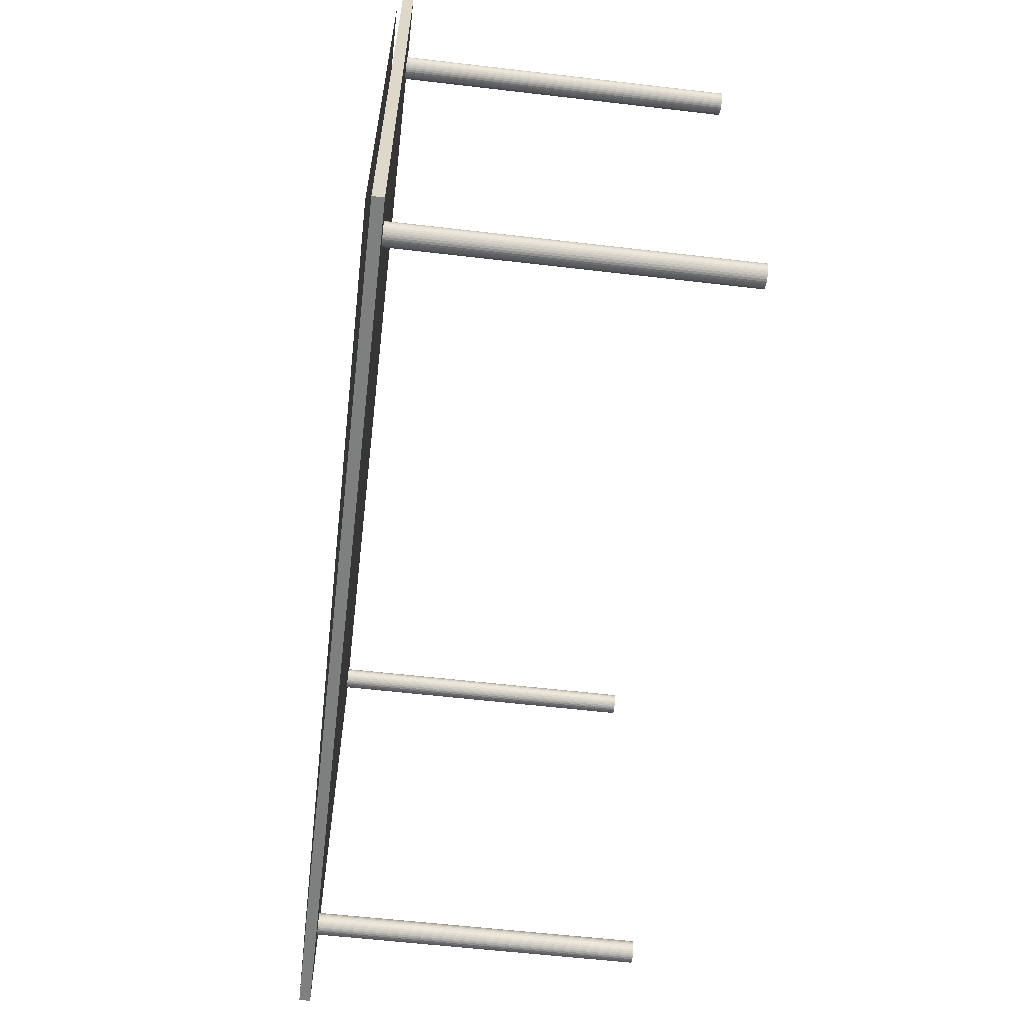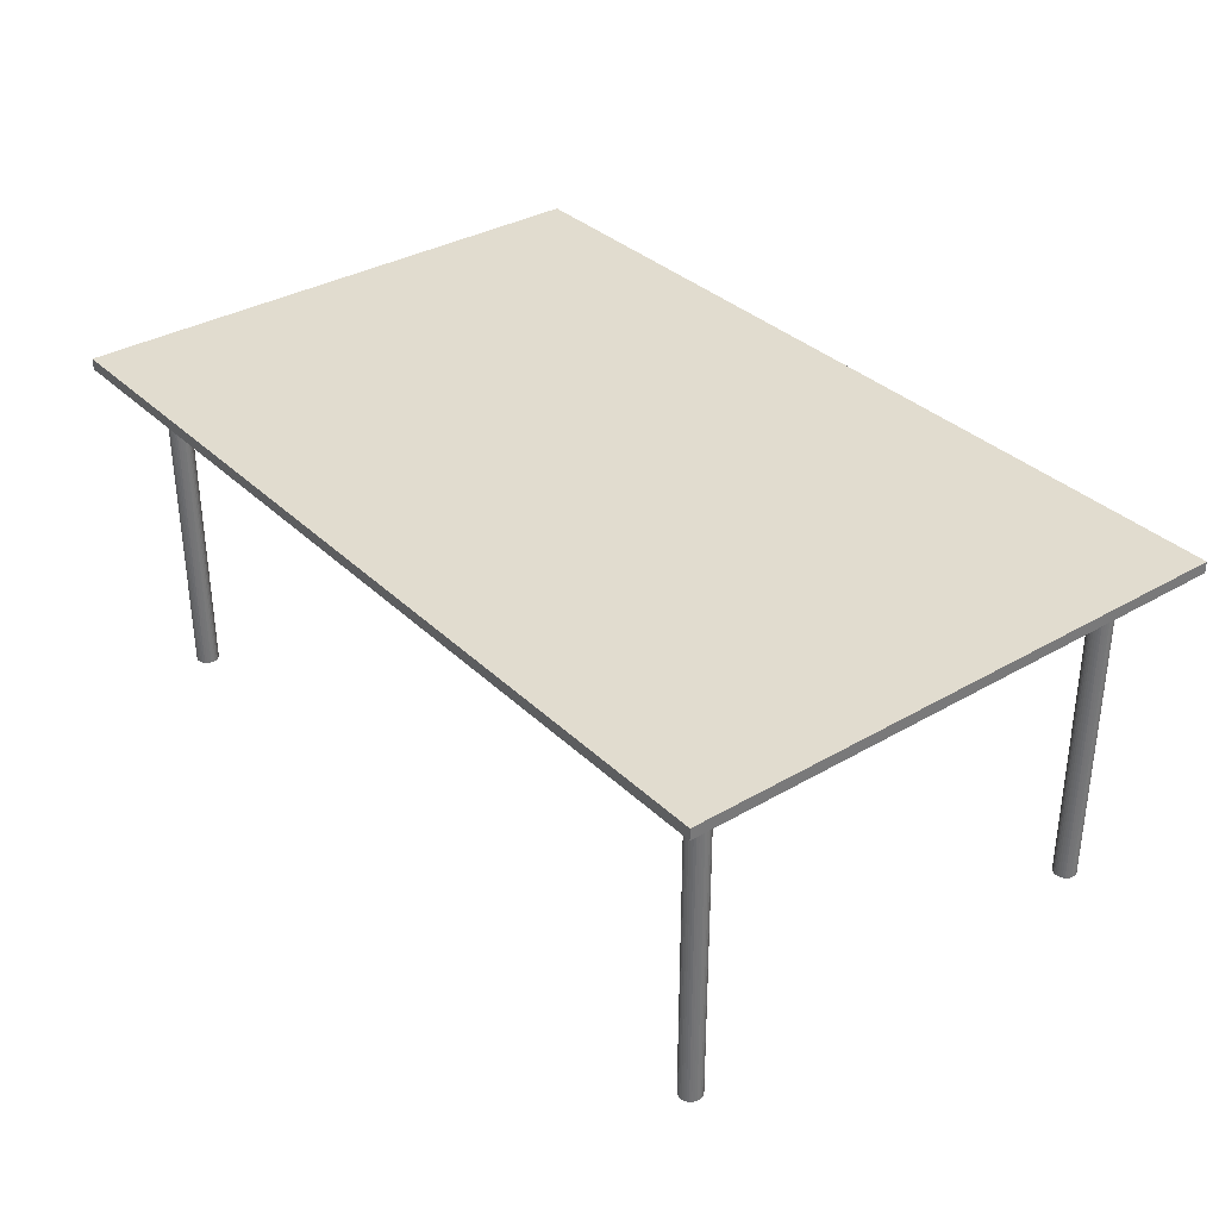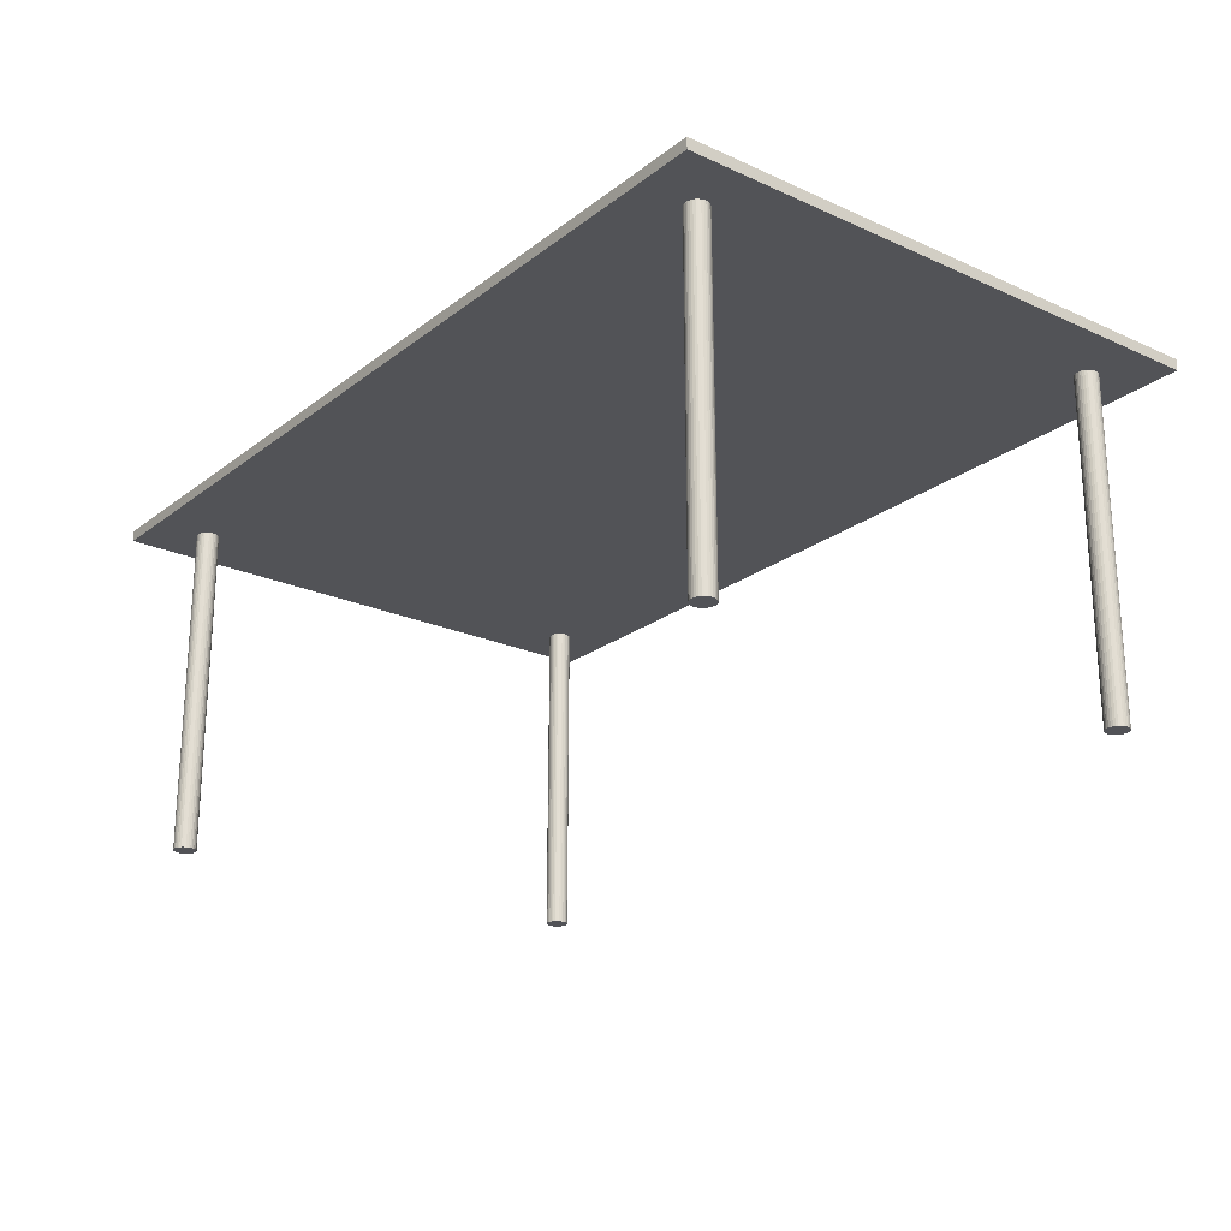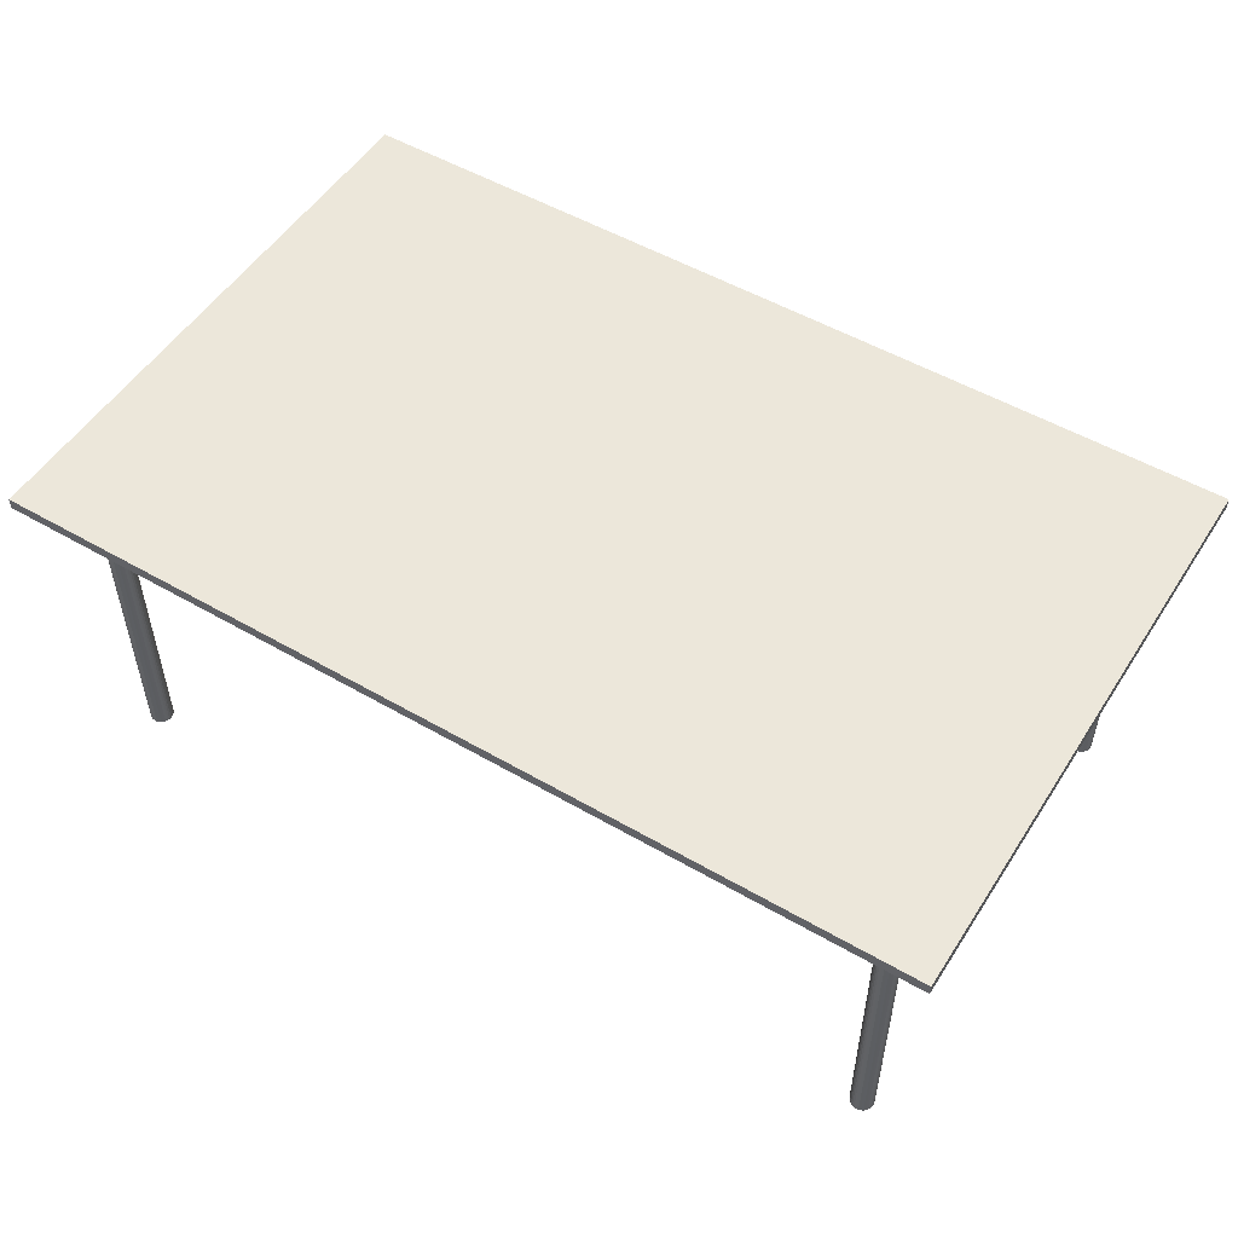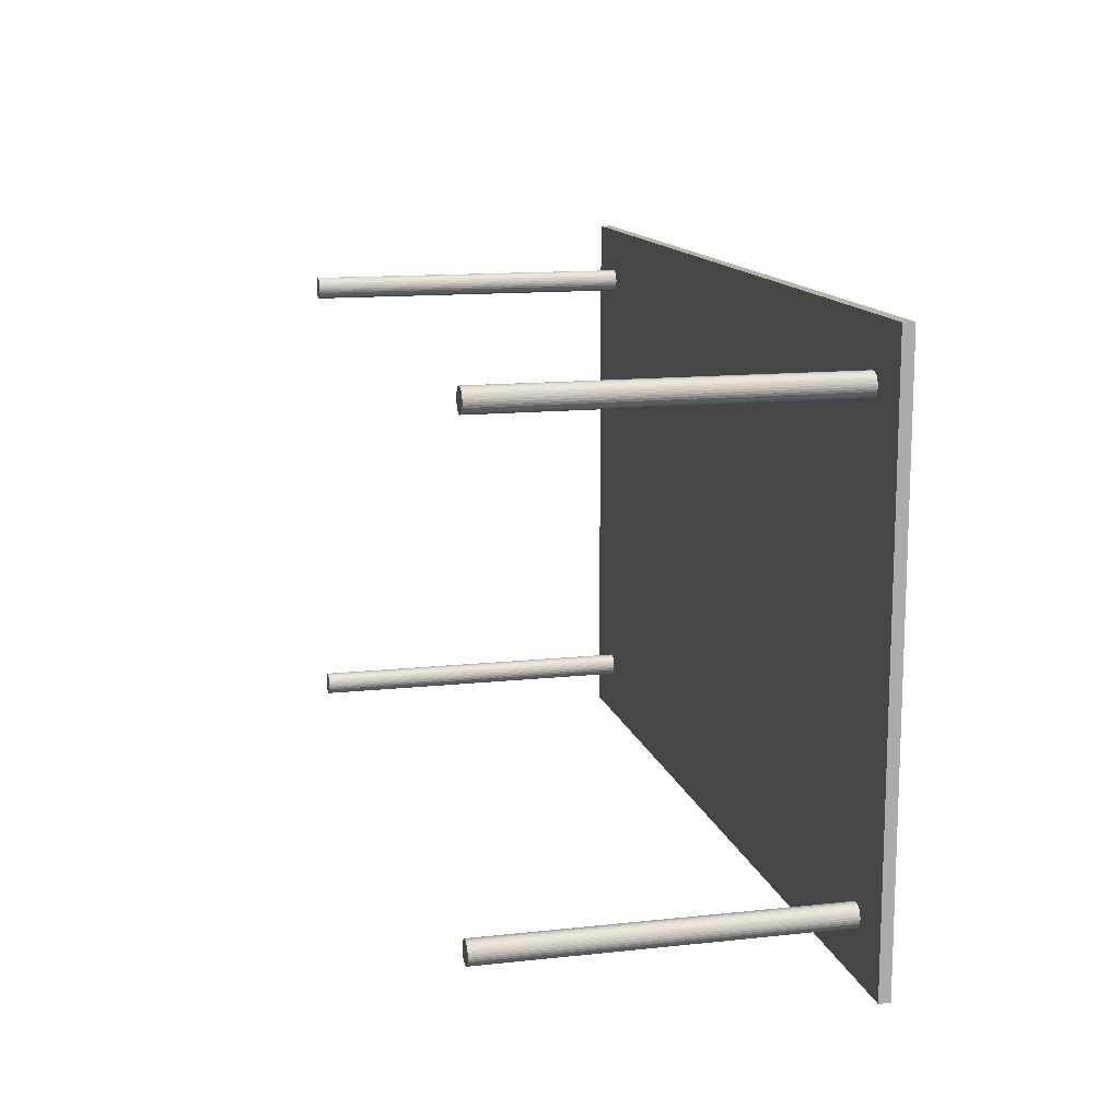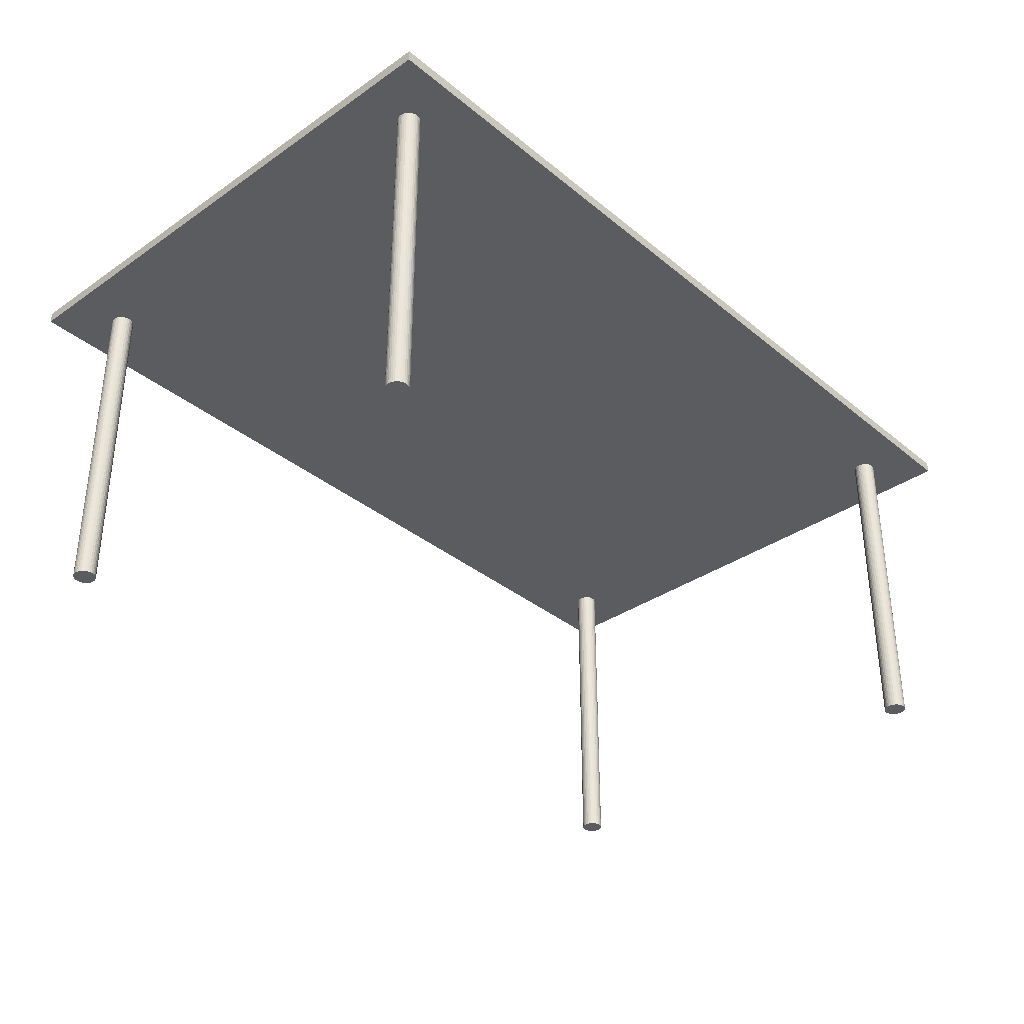
<metadata>
{"format":"obj","ext":"obj","renderer":"f3d","projection":"perspective","resolution":1024,"background":"white","views":[{"elev":-59.6,"azim":83.2,"up":"+Y"},{"elev":34.2,"azim":-128.2,"up":"+Z"},{"elev":-22.5,"azim":52.2,"up":"+Z"},{"elev":52.4,"azim":32.0,"up":"+Z"},{"elev":13.3,"azim":-103.8,"up":"+Y"},{"elev":-34.8,"azim":-47.4,"up":"+Z"}]}
</metadata>
<code>
o Cube_Cube.001
v -600 375.1 7.5
v -600 375.1 -7.5
v -600 -374.9 7.5
v -600 -374.9 -7.5
v 600 375.1 7.5
v 600 375.1 -7.5
v 600 -374.9 7.5
v 600 -374.9 -7.5
v -525 -314.9 -3.75
v -525 -314.9 -453.8
v -522.1 -314.6 -3.75
v -522.1 -314.6 -453.8
v -519.3 -313.7 -3.75
v -519.3 -313.7 -453.8
v -516.7 -312.3 -3.75
v -516.7 -312.3 -453.8
v -514.4 -310.5 -3.75
v -514.4 -310.5 -453.8
v -512.5 -308.2 -3.75
v -512.5 -308.2 -453.8
v -511.1 -305.6 -3.75
v -511.1 -305.6 -453.8
v -510.3 -302.8 -3.75
v -510.3 -302.8 -453.8
v -510 -299.9 -3.75
v -510 -299.9 -453.8
v -510.3 -296.9 -3.75
v -510.3 -296.9 -453.8
v -511.1 -294.1 -3.75
v -511.1 -294.1 -453.8
v -512.5 -291.5 -3.75
v -512.5 -291.5 -453.8
v -514.4 -289.2 -3.75
v -514.4 -289.2 -453.8
v -516.7 -287.4 -3.75
v -516.7 -287.4 -453.8
v -519.3 -286 -3.75
v -519.3 -286 -453.8
v -522.1 -285.1 -3.75
v -522.1 -285.1 -453.8
v -525 -284.9 -3.75
v -525 -284.9 -453.8
v -527.9 -285.1 -3.75
v -527.9 -285.1 -453.8
v -530.7 -286 -3.75
v -530.7 -286 -453.8
v -533.3 -287.4 -3.75
v -533.3 -287.4 -453.8
v -535.6 -289.2 -3.75
v -535.6 -289.2 -453.8
v -537.5 -291.5 -3.75
v -537.5 -291.5 -453.8
v -538.9 -294.1 -3.75
v -538.9 -294.1 -453.8
v -539.7 -296.9 -3.75
v -539.7 -296.9 -453.8
v -540 -299.9 -3.75
v -540 -299.9 -453.8
v -539.7 -302.8 -3.75
v -539.7 -302.8 -453.8
v -538.9 -305.6 -3.75
v -538.9 -305.6 -453.8
v -537.5 -308.2 -3.75
v -537.5 -308.2 -453.8
v -535.6 -310.5 -3.75
v -535.6 -310.5 -453.8
v -533.3 -312.3 -3.75
v -533.3 -312.3 -453.8
v -530.7 -313.7 -3.75
v -530.7 -313.7 -453.8
v -527.9 -314.6 -3.75
v -527.9 -314.6 -453.8
v -525 285.1 -3.75
v -525 285.1 -453.8
v -522.1 285.4 -3.75
v -522.1 285.4 -453.8
v -519.3 286.3 -3.75
v -519.3 286.3 -453.8
v -516.7 287.7 -3.75
v -516.7 287.7 -453.8
v -514.4 289.5 -3.75
v -514.4 289.5 -453.8
v -512.5 291.8 -3.75
v -512.5 291.8 -453.8
v -511.1 294.4 -3.75
v -511.1 294.4 -453.8
v -510.3 297.2 -3.75
v -510.3 297.2 -453.8
v -510 300.1 -3.75
v -510 300.1 -453.8
v -510.3 303.1 -3.75
v -510.3 303.1 -453.8
v -511.1 305.9 -3.75
v -511.1 305.9 -453.8
v -512.5 308.5 -3.75
v -512.5 308.5 -453.8
v -514.4 310.8 -3.75
v -514.4 310.8 -453.8
v -516.7 312.6 -3.75
v -516.7 312.6 -453.8
v -519.3 314 -3.75
v -519.3 314 -453.8
v -522.1 314.9 -3.75
v -522.1 314.9 -453.8
v -525 315.1 -3.75
v -525 315.1 -453.8
v -527.9 314.9 -3.75
v -527.9 314.9 -453.8
v -530.7 314 -3.75
v -530.7 314 -453.8
v -533.3 312.6 -3.75
v -533.3 312.6 -453.8
v -535.6 310.8 -3.75
v -535.6 310.8 -453.8
v -537.5 308.5 -3.75
v -537.5 308.5 -453.8
v -538.9 305.9 -3.75
v -538.9 305.9 -453.8
v -539.7 303.1 -3.75
v -539.7 303.1 -453.8
v -540 300.1 -3.75
v -540 300.1 -453.8
v -539.7 297.2 -3.75
v -539.7 297.2 -453.8
v -538.9 294.4 -3.75
v -538.9 294.4 -453.8
v -537.5 291.8 -3.75
v -537.5 291.8 -453.8
v -535.6 289.5 -3.75
v -535.6 289.5 -453.8
v -533.3 287.7 -3.75
v -533.3 287.7 -453.8
v -530.7 286.3 -3.75
v -530.7 286.3 -453.8
v -527.9 285.4 -3.75
v -527.9 285.4 -453.8
v 525 -314.9 -3.75
v 525 -314.9 -453.8
v 527.9 -314.6 -3.75
v 527.9 -314.6 -453.8
v 530.7 -313.7 -3.75
v 530.7 -313.7 -453.8
v 533.3 -312.3 -3.75
v 533.3 -312.3 -453.8
v 535.6 -310.5 -3.75
v 535.6 -310.5 -453.8
v 537.5 -308.2 -3.75
v 537.5 -308.2 -453.8
v 538.9 -305.6 -3.75
v 538.9 -305.6 -453.8
v 539.7 -302.8 -3.75
v 539.7 -302.8 -453.8
v 540 -299.9 -3.75
v 540 -299.9 -453.8
v 539.7 -296.9 -3.75
v 539.7 -296.9 -453.8
v 538.9 -294.1 -3.75
v 538.9 -294.1 -453.8
v 537.5 -291.5 -3.75
v 537.5 -291.5 -453.8
v 535.6 -289.2 -3.75
v 535.6 -289.2 -453.8
v 533.3 -287.4 -3.75
v 533.3 -287.4 -453.8
v 530.7 -286 -3.75
v 530.7 -286 -453.8
v 527.9 -285.1 -3.75
v 527.9 -285.1 -453.8
v 525 -284.9 -3.75
v 525 -284.9 -453.8
v 522.1 -285.1 -3.75
v 522.1 -285.1 -453.8
v 519.3 -286 -3.75
v 519.3 -286 -453.8
v 516.7 -287.4 -3.75
v 516.7 -287.4 -453.8
v 514.4 -289.2 -3.75
v 514.4 -289.2 -453.8
v 512.5 -291.5 -3.75
v 512.5 -291.5 -453.8
v 511.1 -294.1 -3.75
v 511.1 -294.1 -453.8
v 510.3 -296.9 -3.75
v 510.3 -296.9 -453.8
v 510 -299.9 -3.75
v 510 -299.9 -453.8
v 510.3 -302.8 -3.75
v 510.3 -302.8 -453.8
v 511.1 -305.6 -3.75
v 511.1 -305.6 -453.8
v 512.5 -308.2 -3.75
v 512.5 -308.2 -453.8
v 514.4 -310.5 -3.75
v 514.4 -310.5 -453.8
v 516.7 -312.3 -3.75
v 516.7 -312.3 -453.8
v 519.3 -313.7 -3.75
v 519.3 -313.7 -453.8
v 522.1 -314.6 -3.75
v 522.1 -314.6 -453.8
v 525 285.1 -3.75
v 525 285.1 -453.8
v 527.9 285.4 -3.75
v 527.9 285.4 -453.8
v 530.7 286.3 -3.75
v 530.7 286.3 -453.8
v 533.3 287.7 -3.75
v 533.3 287.7 -453.8
v 535.6 289.5 -3.75
v 535.6 289.5 -453.8
v 537.5 291.8 -3.75
v 537.5 291.8 -453.8
v 538.9 294.4 -3.75
v 538.9 294.4 -453.8
v 539.7 297.2 -3.75
v 539.7 297.2 -453.8
v 540 300.1 -3.75
v 540 300.1 -453.8
v 539.7 303.1 -3.75
v 539.7 303.1 -453.8
v 538.9 305.9 -3.75
v 538.9 305.9 -453.8
v 537.5 308.5 -3.75
v 537.5 308.5 -453.8
v 535.6 310.8 -3.75
v 535.6 310.8 -453.8
v 533.3 312.6 -3.75
v 533.3 312.6 -453.8
v 530.7 314 -3.75
v 530.7 314 -453.8
v 527.9 314.9 -3.75
v 527.9 314.9 -453.8
v 525 315.1 -3.75
v 525 315.1 -453.8
v 522.1 314.9 -3.75
v 522.1 314.9 -453.8
v 519.3 314 -3.75
v 519.3 314 -453.8
v 516.7 312.6 -3.75
v 516.7 312.6 -453.8
v 514.4 310.8 -3.75
v 514.4 310.8 -453.8
v 512.5 308.5 -3.75
v 512.5 308.5 -453.8
v 511.1 305.9 -3.75
v 511.1 305.9 -453.8
v 510.3 303.1 -3.75
v 510.3 303.1 -453.8
v 510 300.1 -3.75
v 510 300.1 -453.8
v 510.3 297.2 -3.75
v 510.3 297.2 -453.8
v 511.1 294.4 -3.75
v 511.1 294.4 -453.8
v 512.5 291.8 -3.75
v 512.5 291.8 -453.8
v 514.4 289.5 -3.75
v 514.4 289.5 -453.8
v 516.7 287.7 -3.75
v 516.7 287.7 -453.8
v 519.3 286.3 -3.75
v 519.3 286.3 -453.8
v 522.1 285.4 -3.75
v 522.1 285.4 -453.8
v -588 -359.8 8.171
v 588 -359.9 14.33
v -588 360.2 8.171
v 588 360.1 14.33
f 1 2 4 3
f 3 4 8 7
f 7 8 6 5
f 5 6 2 1
f 3 7 5 1
f 8 4 2 6
f 9 10 12 11
f 11 12 14 13
f 13 14 16 15
f 15 16 18 17
f 17 18 20 19
f 19 20 22 21
f 21 22 24 23
f 23 24 26 25
f 25 26 28 27
f 27 28 30 29
f 29 30 32 31
f 31 32 34 33
f 33 34 36 35
f 35 36 38 37
f 37 38 40 39
f 39 40 42 41
f 41 42 44 43
f 43 44 46 45
f 45 46 48 47
f 47 48 50 49
f 49 50 52 51
f 51 52 54 53
f 53 54 56 55
f 55 56 58 57
f 57 58 60 59
f 59 60 62 61
f 61 62 64 63
f 63 64 66 65
f 65 66 68 67
f 67 68 70 69
f 12 10 72 70 68 66 64 62 60 58 56 54 52 50 48 46 44 42 40 38 36 34 32 30 28 26 24 22 20 18 16 14
f 69 70 72 71
f 71 72 10 9
f 9 11 13 15 17 19 21 23 25 27 29 31 33 35 37 39 41 43 45 47 49 51 53 55 57 59 61 63 65 67 69 71
f 73 74 76 75
f 75 76 78 77
f 77 78 80 79
f 79 80 82 81
f 81 82 84 83
f 83 84 86 85
f 85 86 88 87
f 87 88 90 89
f 89 90 92 91
f 91 92 94 93
f 93 94 96 95
f 95 96 98 97
f 97 98 100 99
f 99 100 102 101
f 101 102 104 103
f 103 104 106 105
f 105 106 108 107
f 107 108 110 109
f 109 110 112 111
f 111 112 114 113
f 113 114 116 115
f 115 116 118 117
f 117 118 120 119
f 119 120 122 121
f 121 122 124 123
f 123 124 126 125
f 125 126 128 127
f 127 128 130 129
f 129 130 132 131
f 131 132 134 133
f 76 74 136 134 132 130 128 126 124 122 120 118 116 114 112 110 108 106 104 102 100 98 96 94 92 90 88 86 84 82 80 78
f 133 134 136 135
f 135 136 74 73
f 73 75 77 79 81 83 85 87 89 91 93 95 97 99 101 103 105 107 109 111 113 115 117 119 121 123 125 127 129 131 133 135
f 137 138 140 139
f 139 140 142 141
f 141 142 144 143
f 143 144 146 145
f 145 146 148 147
f 147 148 150 149
f 149 150 152 151
f 151 152 154 153
f 153 154 156 155
f 155 156 158 157
f 157 158 160 159
f 159 160 162 161
f 161 162 164 163
f 163 164 166 165
f 165 166 168 167
f 167 168 170 169
f 169 170 172 171
f 171 172 174 173
f 173 174 176 175
f 175 176 178 177
f 177 178 180 179
f 179 180 182 181
f 181 182 184 183
f 183 184 186 185
f 185 186 188 187
f 187 188 190 189
f 189 190 192 191
f 191 192 194 193
f 193 194 196 195
f 195 196 198 197
f 140 138 200 198 196 194 192 190 188 186 184 182 180 178 176 174 172 170 168 166 164 162 160 158 156 154 152 150 148 146 144 142
f 197 198 200 199
f 199 200 138 137
f 137 139 141 143 145 147 149 151 153 155 157 159 161 163 165 167 169 171 173 175 177 179 181 183 185 187 189 191 193 195 197 199
f 201 202 204 203
f 203 204 206 205
f 205 206 208 207
f 207 208 210 209
f 209 210 212 211
f 211 212 214 213
f 213 214 216 215
f 215 216 218 217
f 217 218 220 219
f 219 220 222 221
f 221 222 224 223
f 223 224 226 225
f 225 226 228 227
f 227 228 230 229
f 229 230 232 231
f 231 232 234 233
f 233 234 236 235
f 235 236 238 237
f 237 238 240 239
f 239 240 242 241
f 241 242 244 243
f 243 244 246 245
f 245 246 248 247
f 247 248 250 249
f 249 250 252 251
f 251 252 254 253
f 253 254 256 255
f 255 256 258 257
f 257 258 260 259
f 259 260 262 261
f 204 202 264 262 260 258 256 254 252 250 248 246 244 242 240 238 236 234 232 230 228 226 224 222 220 218 216 214 212 210 208 206
f 261 262 264 263
f 263 264 202 201
f 201 203 205 207 209 211 213 215 217 219 221 223 225 227 229 231 233 235 237 239 241 243 245 247 249 251 253 255 257 259 261 263
f 265 266 268 267

</code>
